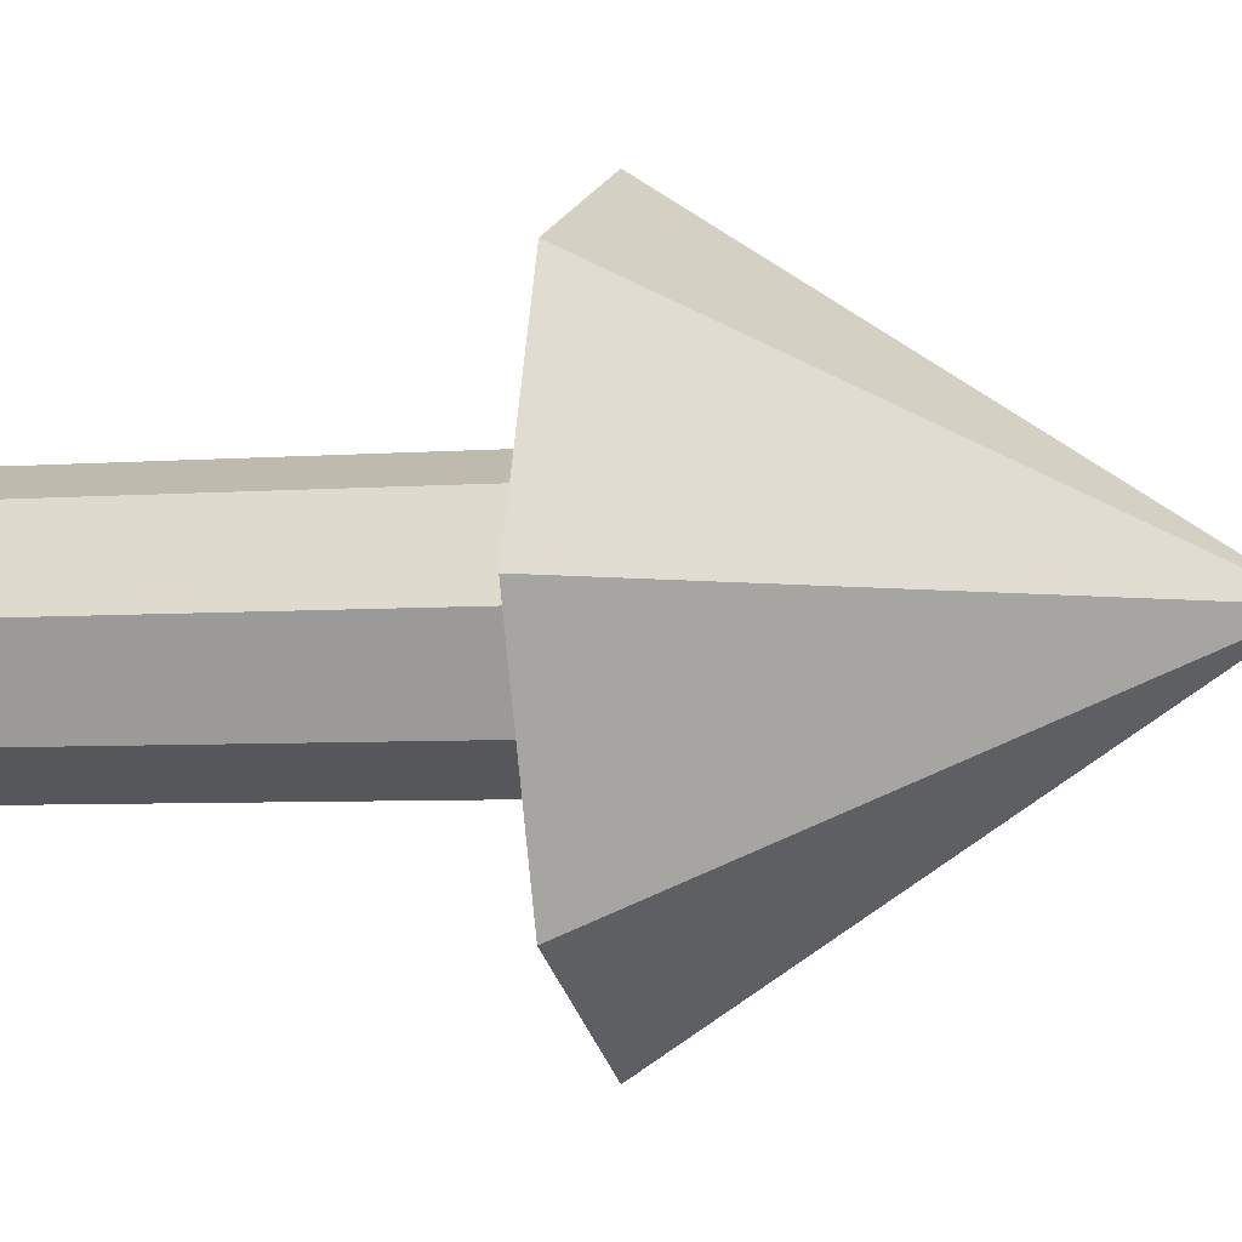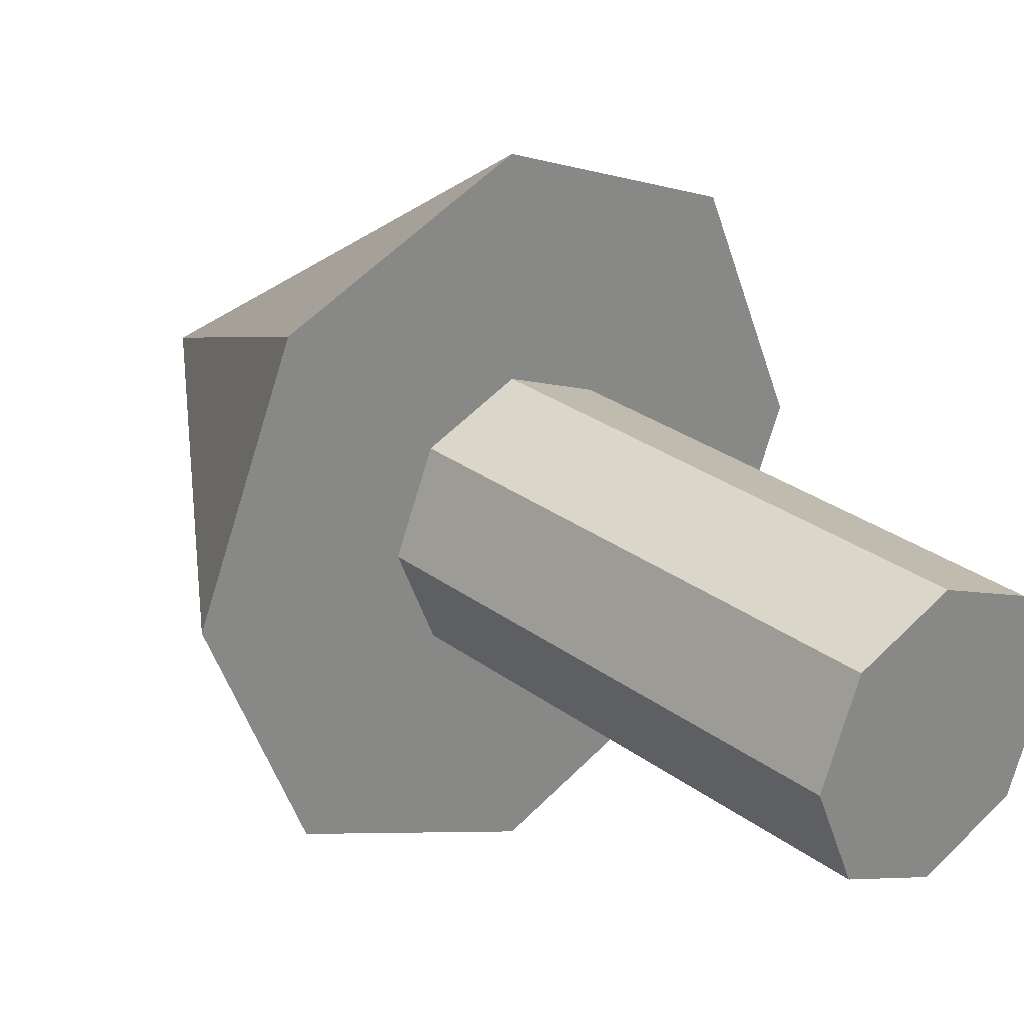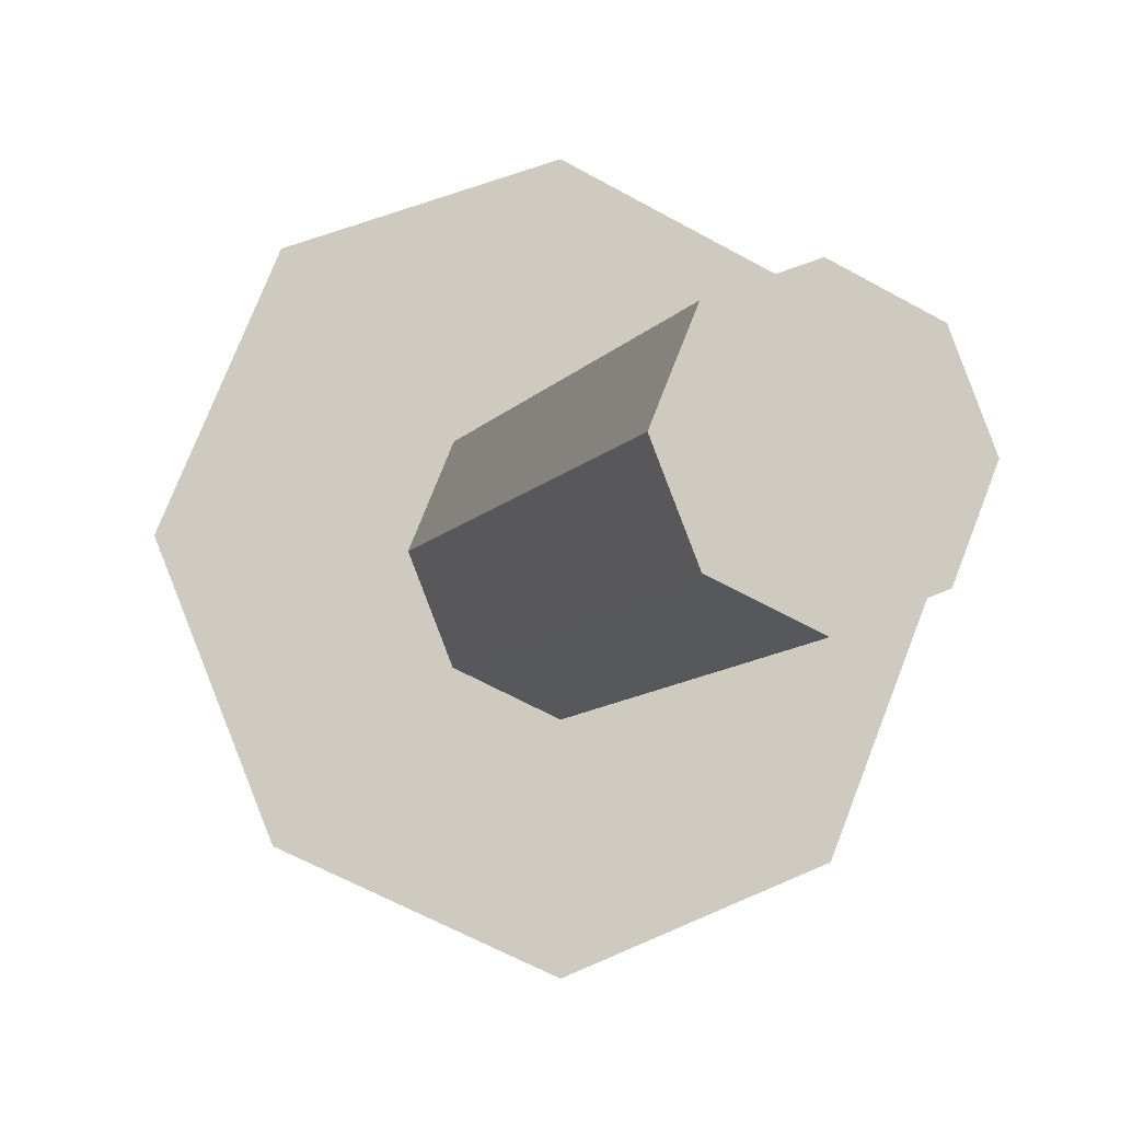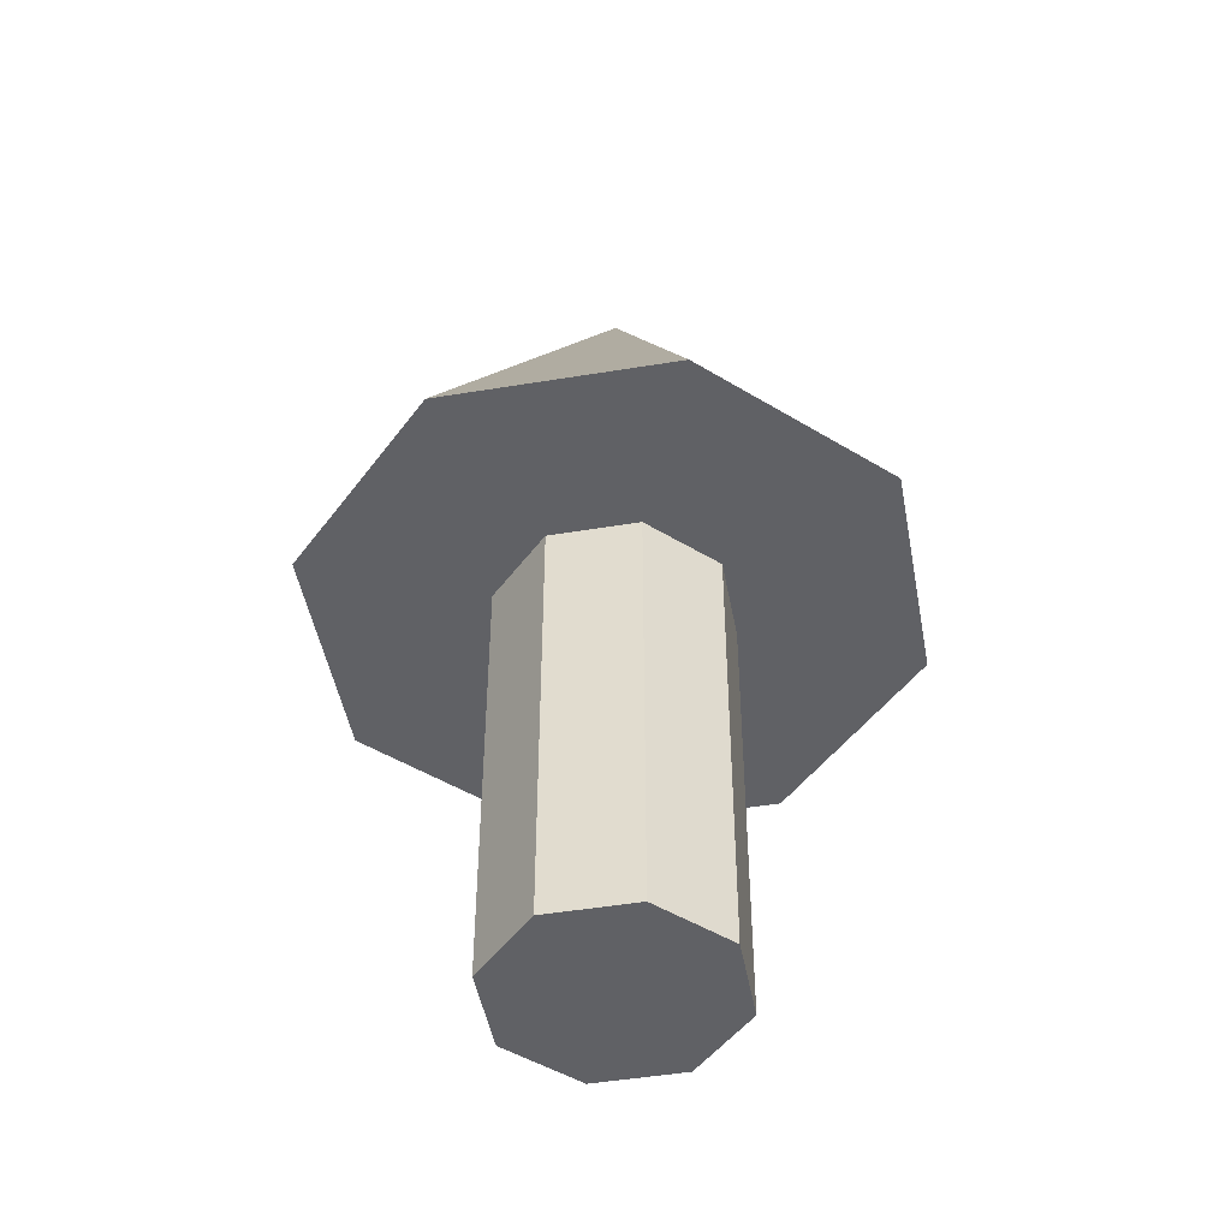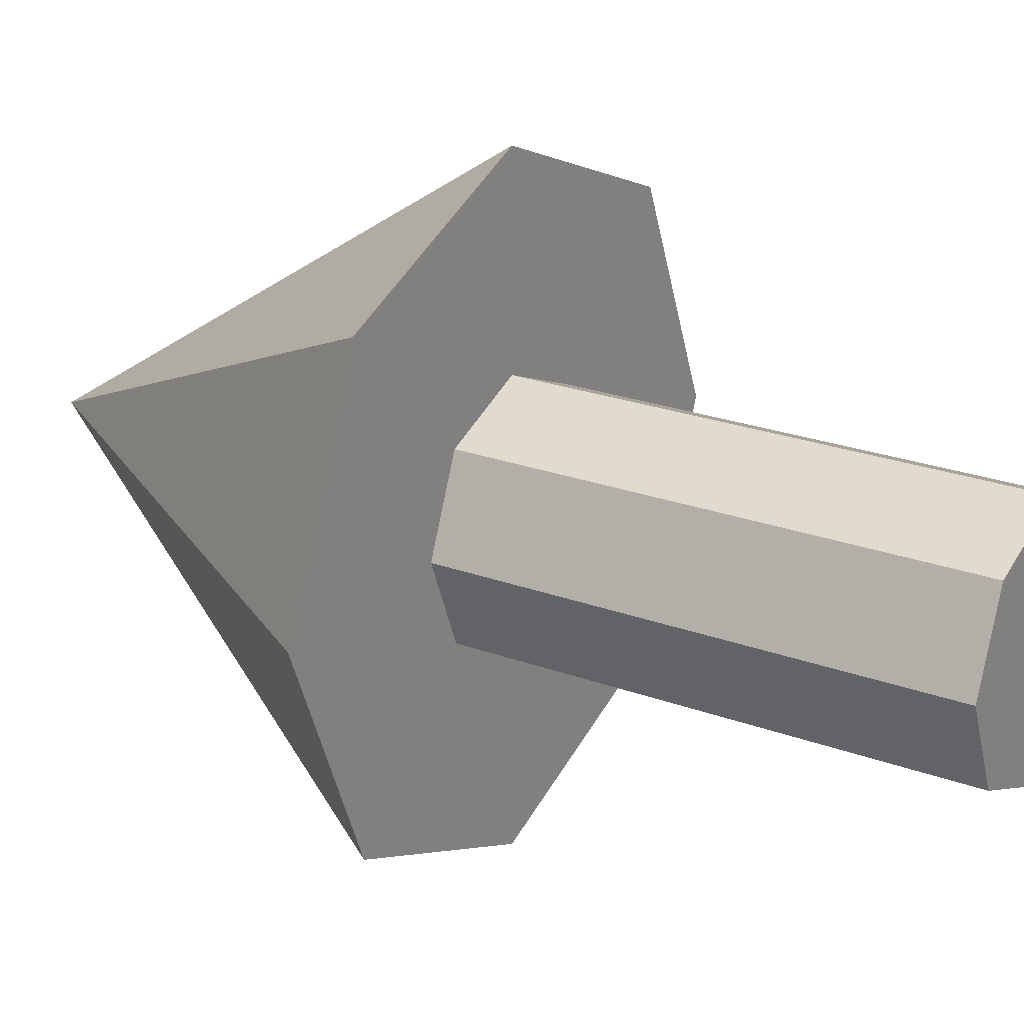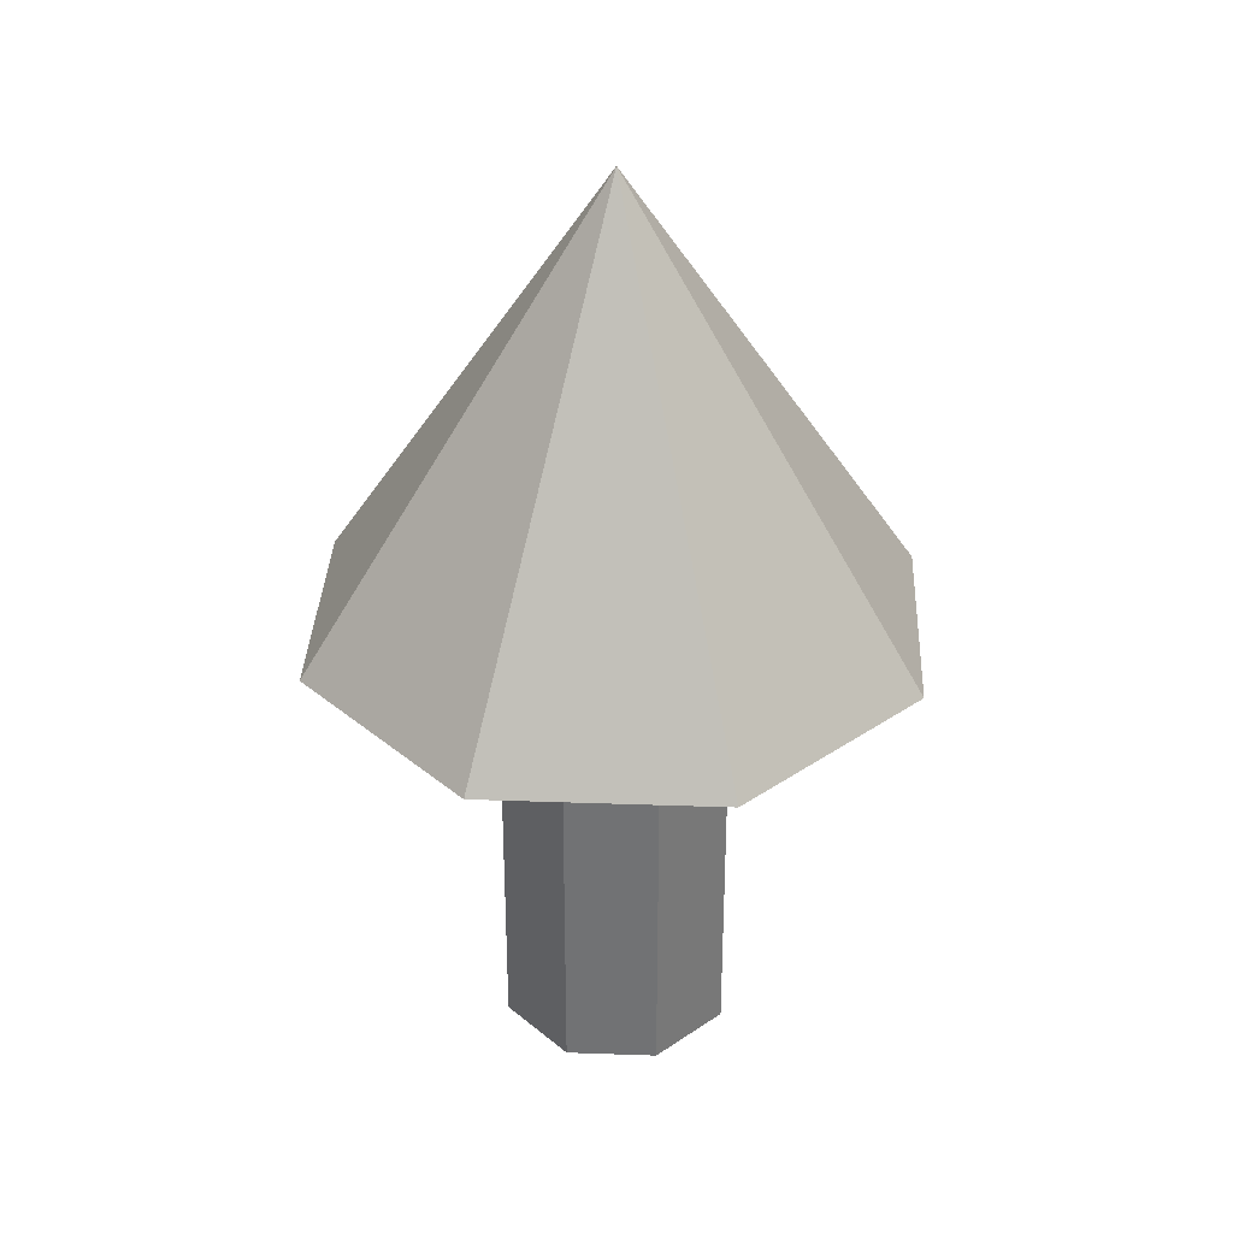
<metadata>
{"format":"obj","ext":"obj","renderer":"f3d","projection":"perspective","resolution":1024,"background":"white","views":[{"elev":-5.4,"azim":-76.5,"up":"+Y"},{"elev":27.1,"azim":139.3,"up":"+Y"},{"elev":-9.4,"azim":159.3,"up":"+Y"},{"elev":-47.7,"azim":33.0,"up":"+Z"},{"elev":23.3,"azim":122.2,"up":"+Y"},{"elev":34.3,"azim":-109.8,"up":"+Z"}]}
</metadata>
<code>
o actionArrow
v -1 0 0
v 0 0 1.5
v -0.7071 0.7071 -0
v 0 1 -0
v 0.7071 0.7071 -0
v -0.7071 -0.7071 0
v 0 -1 0
v 0.7071 -0.7071 0
v 1 0 0
v -0.3856 0 0
v 0 0.3856 -0
v 0 0.3856 -1.5
v -0.2726 0.2726 -1.5
v -0.2726 -0.2726 0
v 0 -0.3856 0
v 0.2726 -0.2726 0
v 0.3856 0 0
v 0.2726 0.2726 -0
v -0.2726 0.2726 -0
v 0.2726 -0.2726 -1.5
v -0.2726 -0.2726 -1.5
v -0.3856 -0 -1.5
v 0 -0.3856 -1.5
v 0.3856 -0 -1.5
v 0.2726 0.2726 -1.5
f 1 2 3
f 4 2 5
f 6 2 1
f 7 2 6
f 8 2 7
f 9 2 8
f 3 2 4
f 5 2 9
f 6 1 10
f 11 12 13
f 7 6 14
f 7 15 16
f 8 16 17
f 3 4 11
f 5 18 11
f 3 19 10
f 9 17 18
f 20 21 13
f 10 22 21
f 15 23 20
f 17 24 25
f 19 13 22
f 14 21 23
f 16 20 24
f 18 25 12
f 14 6 10
f 19 11 13
f 15 7 14
f 8 7 16
f 9 8 17
f 19 3 11
f 4 5 11
f 1 3 10
f 5 9 18
f 13 12 25
f 25 24 20
f 20 23 21
f 21 22 13
f 13 25 20
f 14 10 21
f 16 15 20
f 18 17 25
f 10 19 22
f 15 14 23
f 17 16 24
f 11 18 12

</code>
